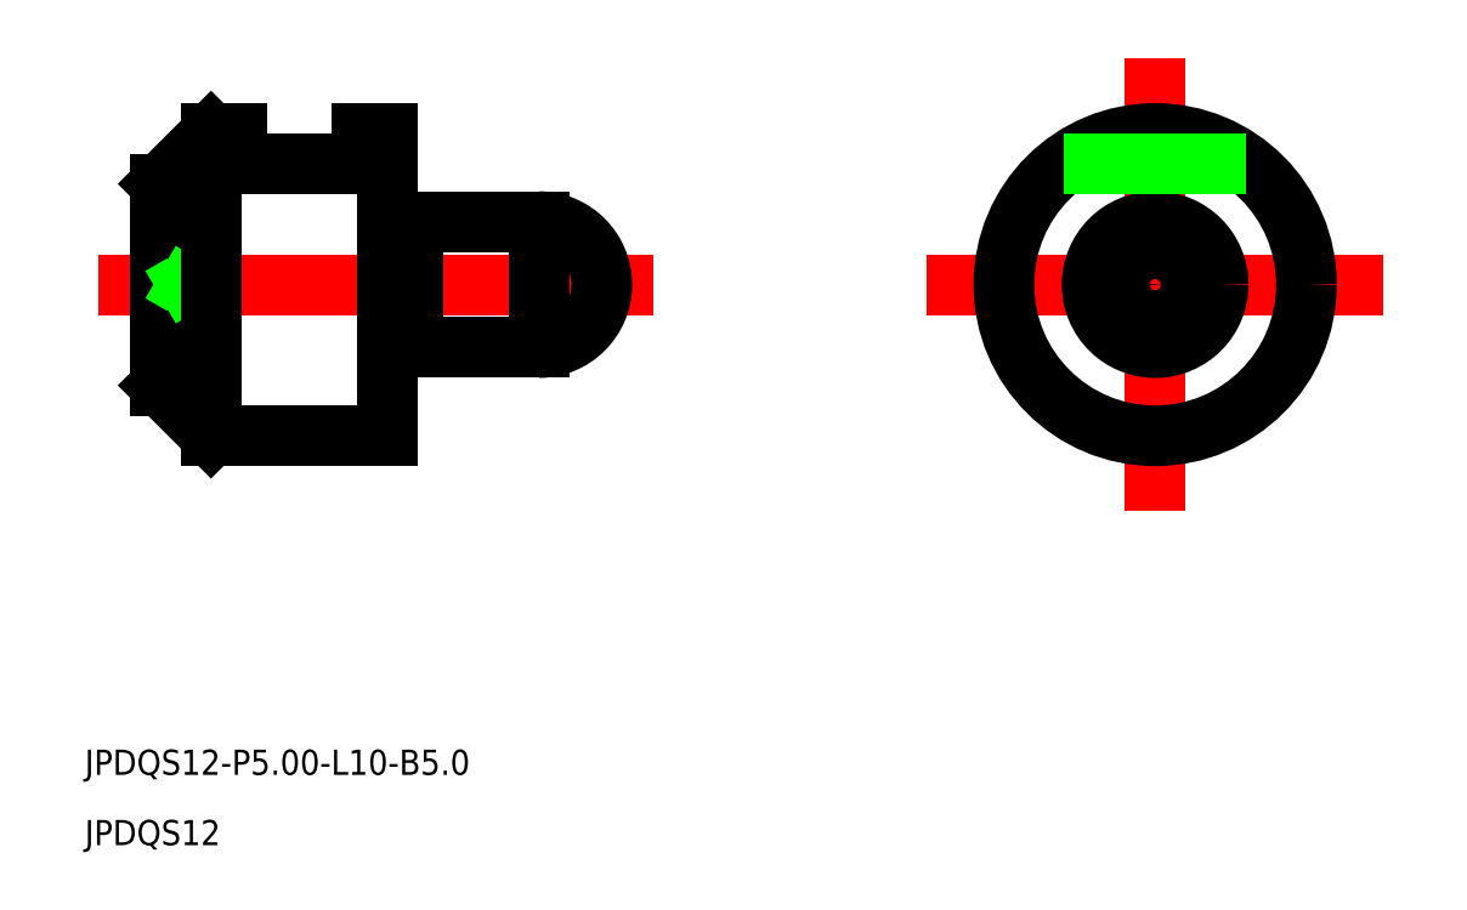
<metadata>
{"format":"dxf","ext":"dxf","renderer":"ezdxf+matplotlib","layout":"modelspace","background":"white","min_lineweight":24,"dpi":150}
</metadata>
<code>
0
SECTION
2
ENTITIES
0
TEXT
8
0
10
576.3
20
579.6
30
0
40
1
1
JPDQS12-P5-L10-B5
0
TEXT
8
0
10
576.3
20
576.8
30
0
40
1
1
JPDQS12
0
LINE
8
CENTER
10
576.8
20
599.1
30
0
11
598.8
21
599.1
31
0
0
LINE
8
0
10
579.3
20
603.1
30
0
11
579.3
21
595.1
31
0
0
LINE
8
0
10
588.3
20
605.1
30
0
11
588.3
21
593.1
31
0
0
LINE
8
0
10
594.3
20
601.6
30
0
11
594.3
21
596.6
31
0
0
LINE
8
0
10
589.3
20
601.6
30
0
11
594.3
21
601.6
31
0
0
LINE
8
0
10
589.3
20
596.6
30
0
11
594.3
21
596.6
31
0
0
LINE
8
0
10
588.3
20
605.1
30
0
11
587.3
21
605.1
31
0
0
LINE
8
0
10
588.3
20
593.1
30
0
11
581.3
21
593.1
31
0
0
LINE
8
0
10
589.3
20
601.6
30
0
11
589.3
21
596.6
31
0
0
LINE
8
0
10
588.3
20
601.1
30
0
11
589.3
21
601.1
31
0
0
LINE
8
0
10
588.3
20
597.1
30
0
11
589.3
21
597.1
31
0
0
LINE
8
CENTER
10
609.7
20
599.1
30
0
11
627.8
21
599.1
31
0
0
LINE
8
CENTER
10
618.8
20
590.1
30
0
11
618.8
21
608.1
31
0
0
CIRCLE
8
0
10
618.8
20
599.1
30
0
40
2.5
0
CIRCLE
8
0
10
618.8
20
599.1
30
0
40
0.25
0
LINE
8
0
10
596.8
20
599.3
30
0
11
596.4
21
599.1
31
0
0
LINE
8
0
10
596.8
20
598.9
30
0
11
596.4
21
599.1
31
0
0
LINE
8
0
10
579.3
20
599.6
30
0
11
580.2
21
599.1
31
0
0
LINE
8
0
10
579.3
20
598.6
30
0
11
580.2
21
599.1
31
0
0
CIRCLE
8
0
10
618.8
20
599.1
30
0
40
1.428
0
LINE
8
0
10
581.3
20
605.1
30
0
11
579.3
21
603.1
31
0
0
LINE
8
0
10
581.3
20
593.1
30
0
11
579.3
21
595.1
31
0
0
LINE
8
0
10
581.3
20
605.1
30
0
11
581.3
21
593.1
31
0
0
CIRCLE
8
0
10
618.8
20
599.1
30
0
40
6
0
LINE
8
0
10
615.2
20
603.9
30
0
11
622.4
21
603.9
31
0
0
LINE
8
0
10
587.3
20
603.9
30
0
11
582.3
21
603.9
31
0
0
LINE
8
0
10
587.3
20
605.1
30
0
11
587.3
21
603.9
31
0
0
LINE
8
0
10
582.3
20
605.1
30
0
11
582.3
21
603.9
31
0
0
LINE
8
0
10
582.3
20
605.1
30
0
11
581.3
21
605.1
31
0
0
ARC
8
0
10
594.3
20
599.1
30
0
40
2.5
50
270
51
90
0
ENDSEC
0
EOF

</code>
